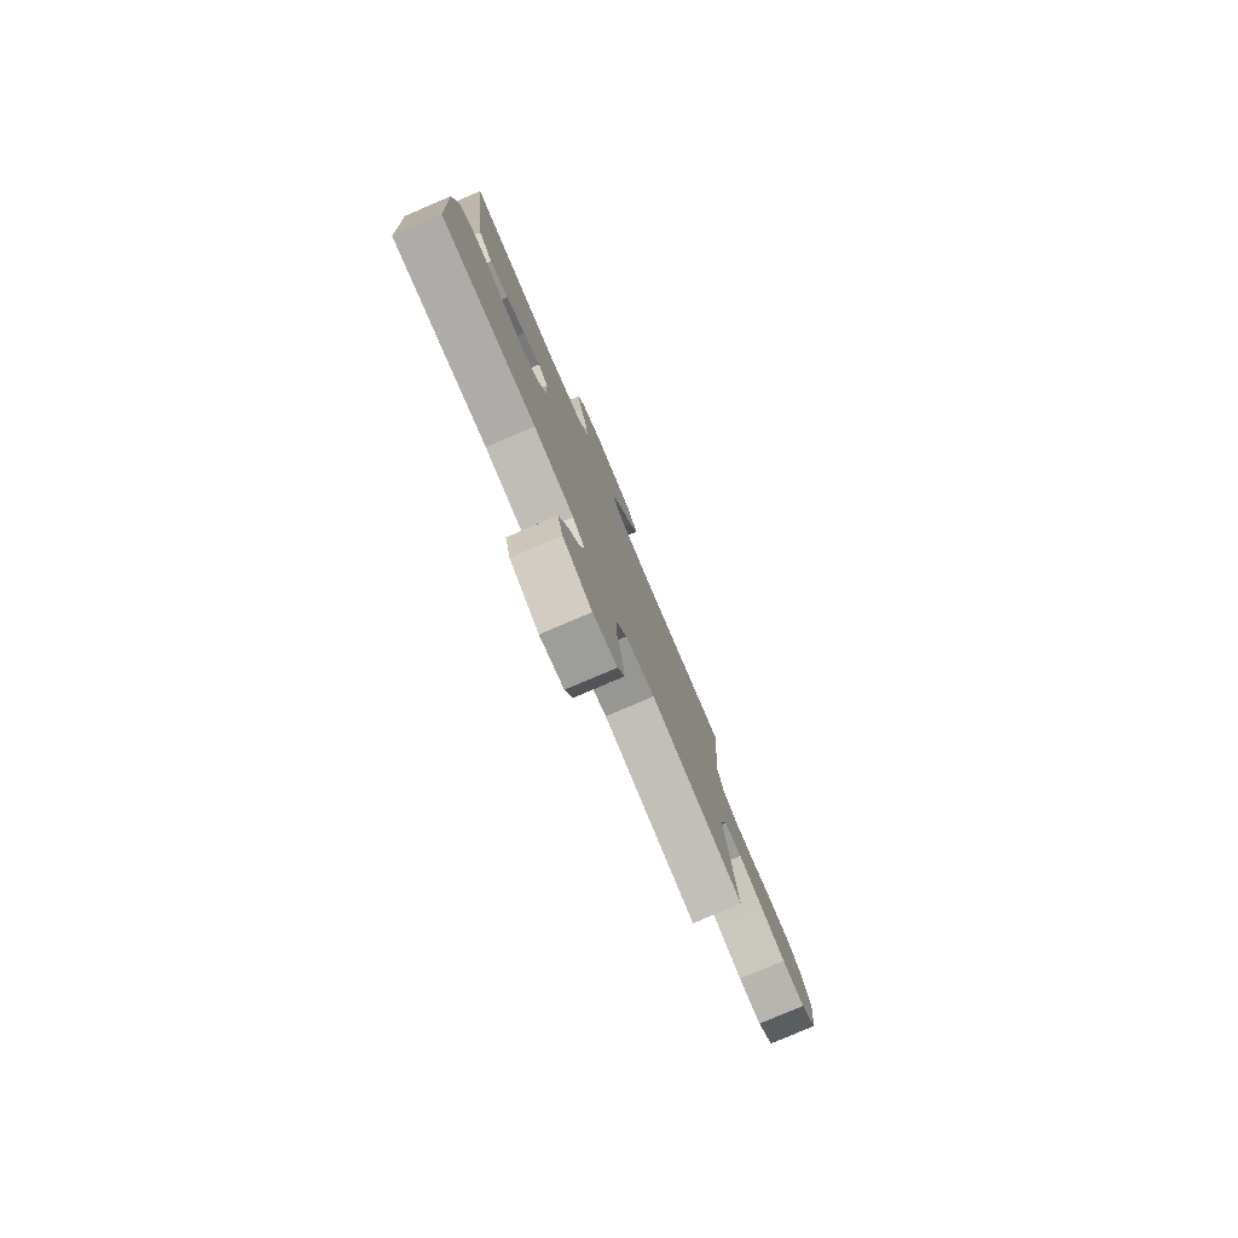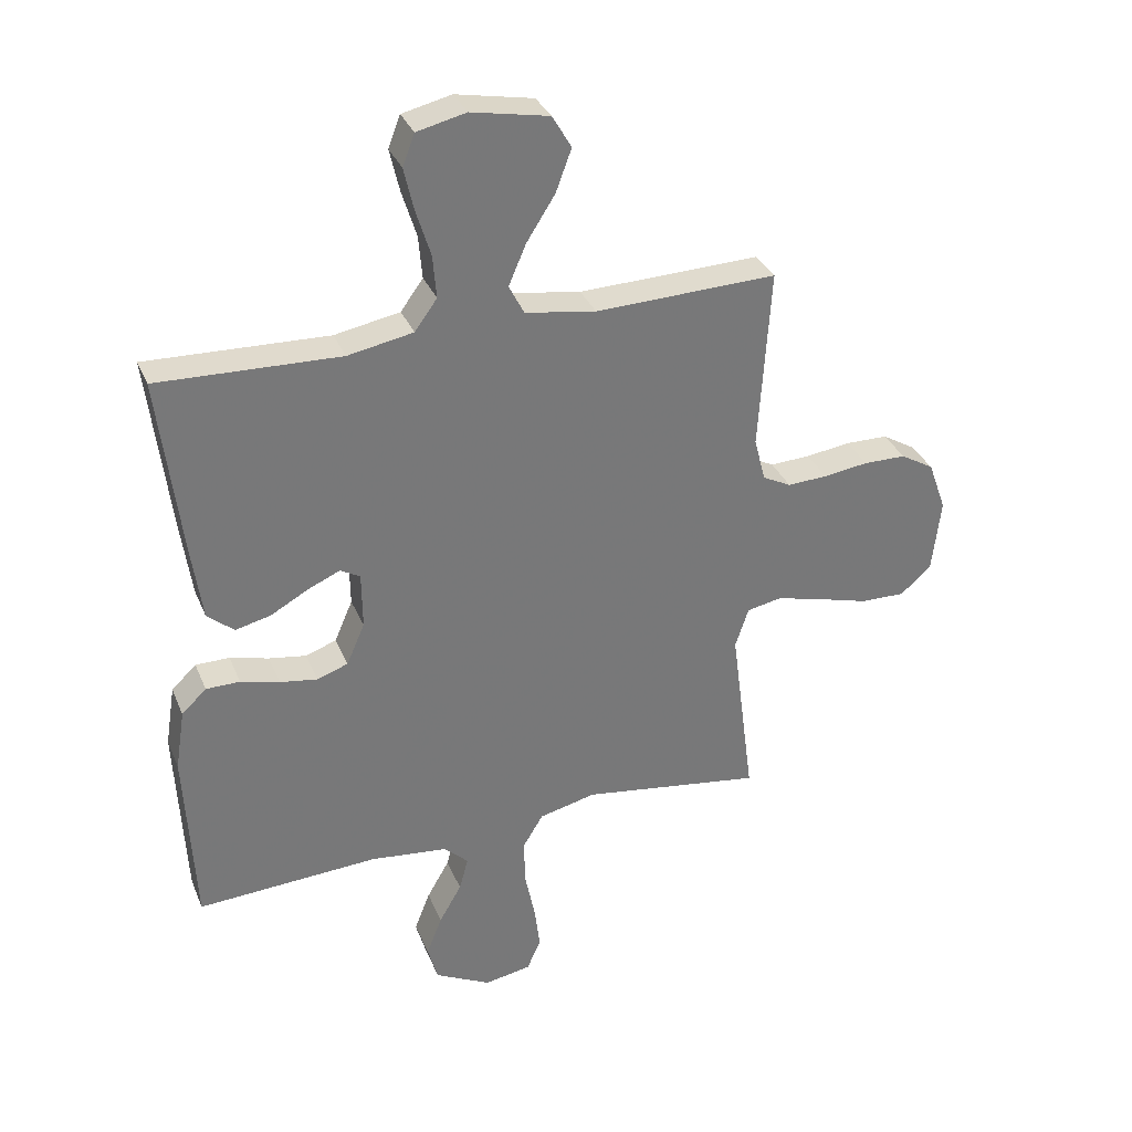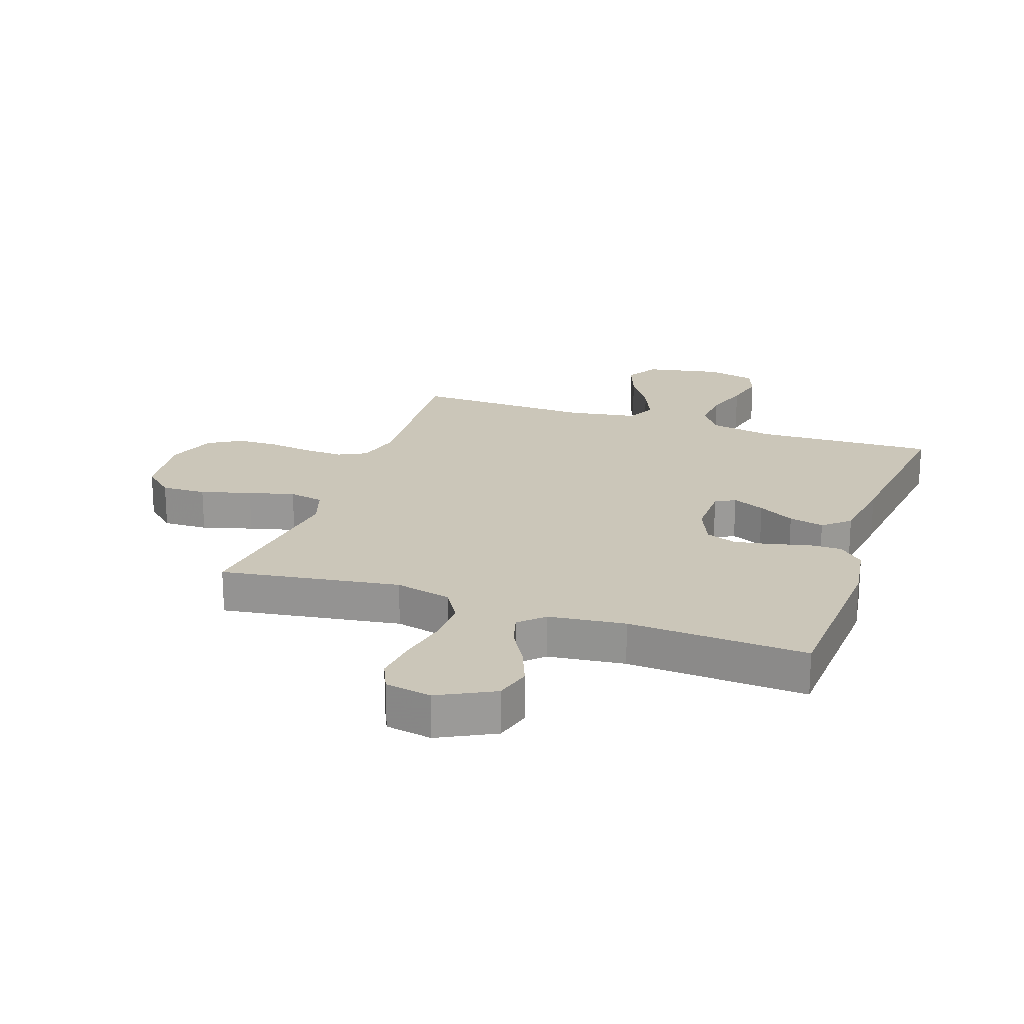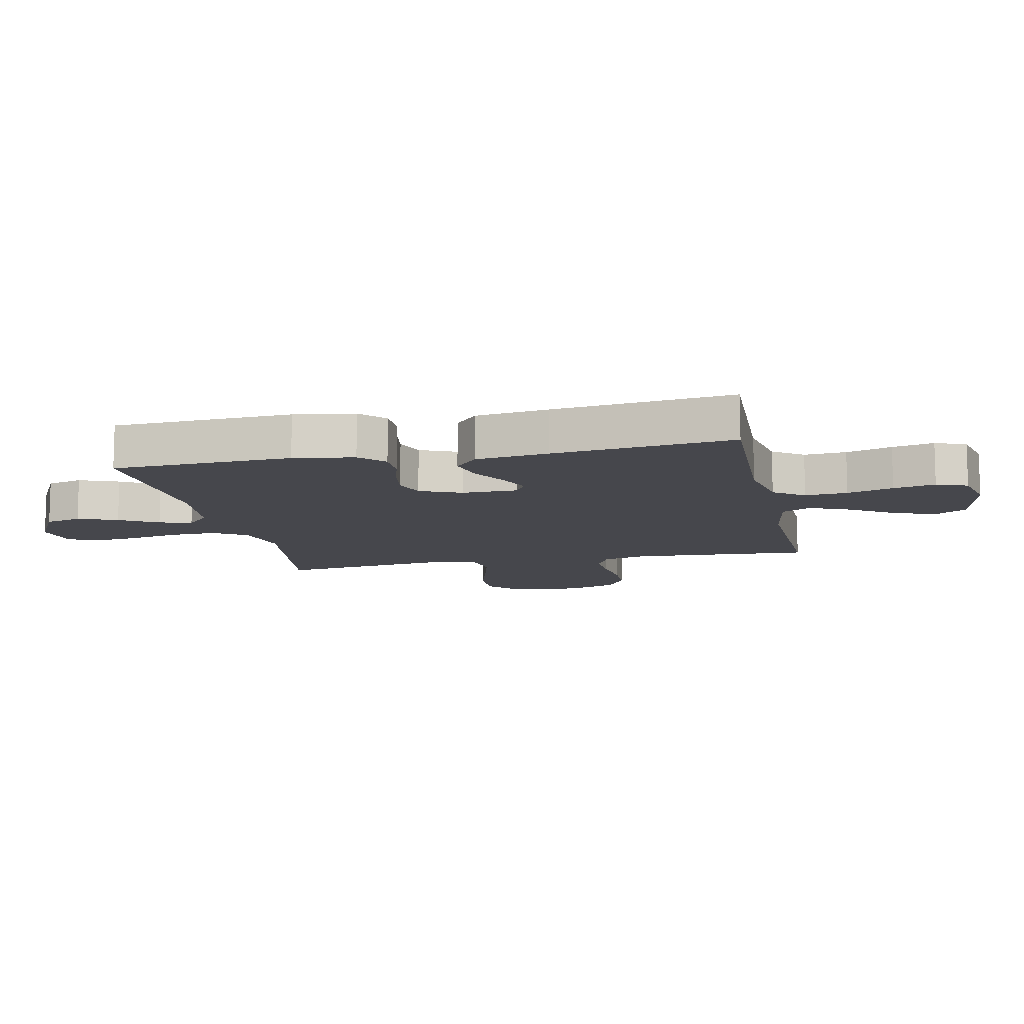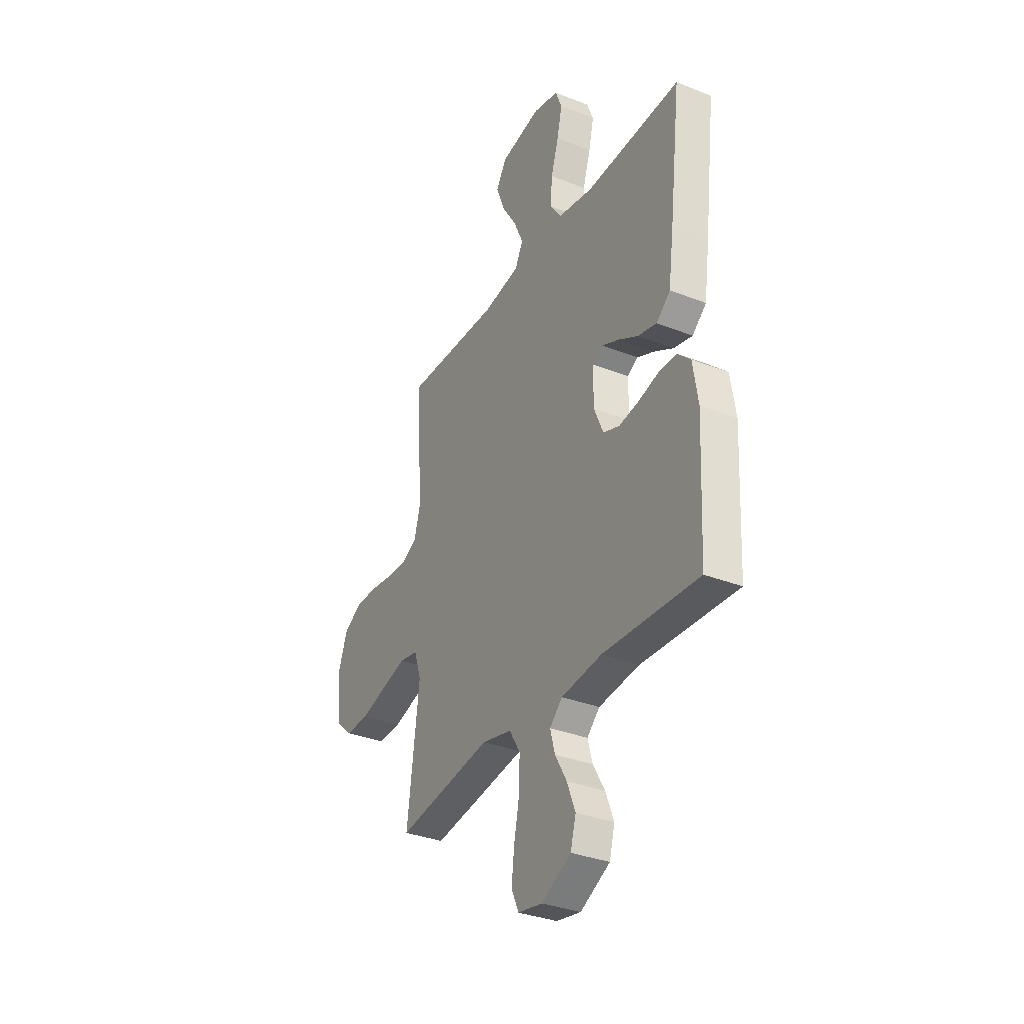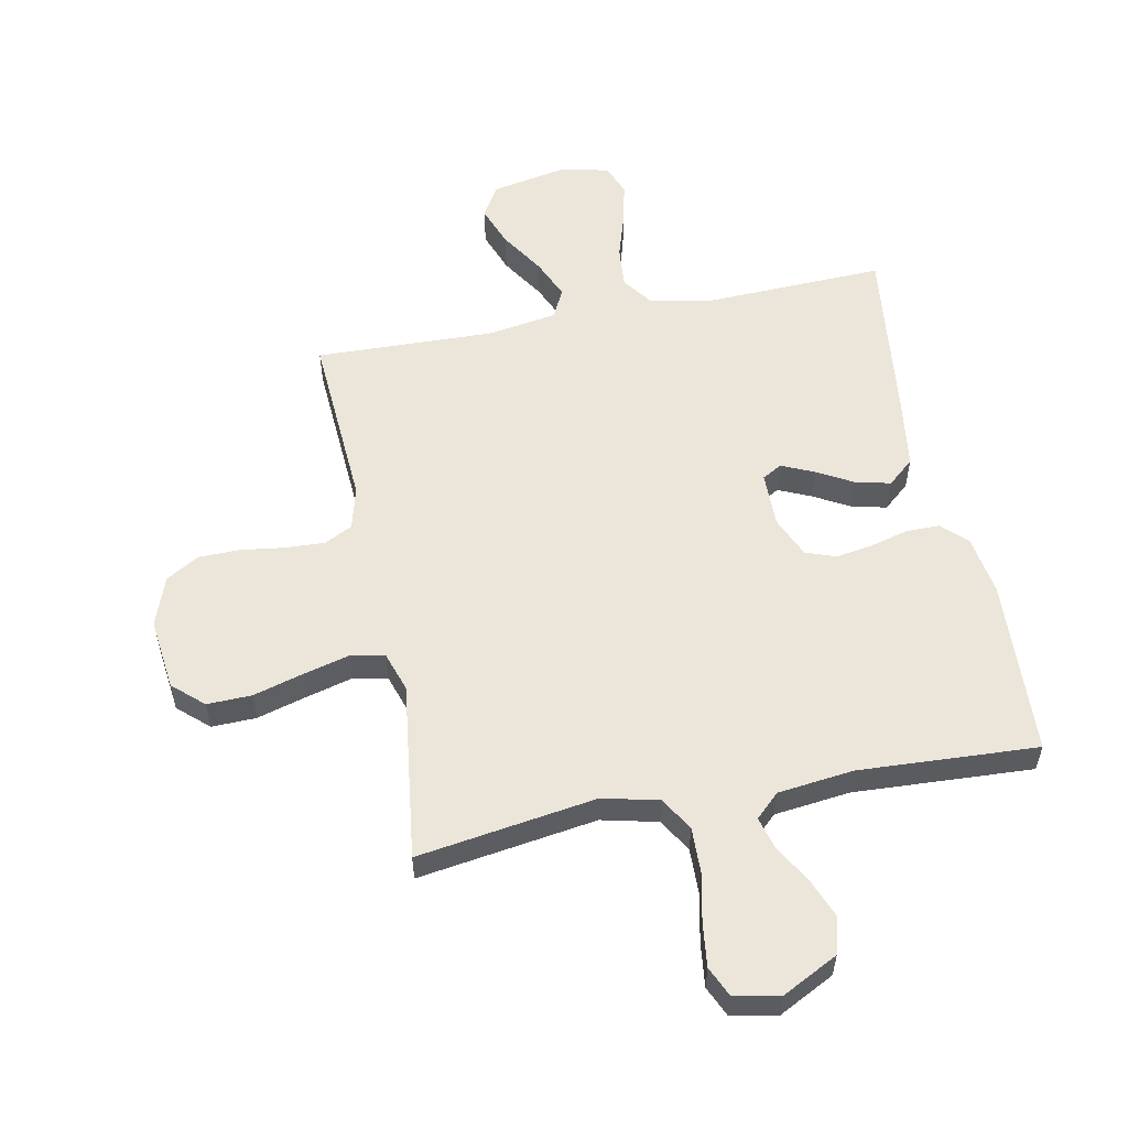
<metadata>
{"format":"obj","ext":"obj","renderer":"f3d","projection":"perspective","resolution":1024,"background":"white","views":[{"elev":-79.5,"azim":-66.9,"up":"+Z"},{"elev":33.3,"azim":-20.4,"up":"+Z"},{"elev":21.0,"azim":-160.9,"up":"+Y"},{"elev":-11.0,"azim":-78.1,"up":"+Y"},{"elev":-33.5,"azim":-118.3,"up":"+Z"},{"elev":55.7,"azim":168.8,"up":"+Y"}]}
</metadata>
<code>
v -0.5 0.07 -0.5
v -0.515 0.07 -0.2
v -0.499 0.07 -0.099
v -0.458 0.07 -0.06
v -0.402 0.07 -0.06
v -0.338 0.07 -0.077
v -0.276 0.07 -0.087
v -0.225 0.07 -0.069
v -0.195 0.07 0
v -0.196 0.07 0.093
v -0.229 0.07 0.112
v -0.283 0.07 0.088
v -0.344 0.07 0.054
v -0.403 0.07 0.04
v -0.447 0.07 0.078
v -0.464 0.07 0.2
v -0.5 0.07 0.5
v -0.2 0.07 0.489
v -0.092 0.07 0.509
v -0.055 0.07 0.56
v -0.061 0.07 0.631
v -0.085 0.07 0.708
v -0.101 0.07 0.778
v -0.081 0.07 0.83
v 0 0.07 0.849
v 0.128 0.07 0.824
v 0.16 0.07 0.77
v 0.134 0.07 0.7
v 0.087 0.07 0.626
v 0.058 0.07 0.559
v 0.083 0.07 0.51
v 0.2 0.07 0.491
v 0.5 0.07 0.5
v 0.481 0.07 0.2
v 0.5 0.07 0.128
v 0.547 0.07 0.104
v 0.613 0.07 0.107
v 0.687 0.07 0.117
v 0.757 0.07 0.116
v 0.812 0.07 0.083
v 0.842 0.07 0
v 0.828 0.07 -0.122
v 0.777 0.07 -0.168
v 0.702 0.07 -0.166
v 0.618 0.07 -0.142
v 0.541 0.07 -0.122
v 0.483 0.07 -0.133
v 0.461 0.07 -0.2
v 0.5 0.07 -0.5
v 0.2 0.07 -0.455
v 0.106 0.07 -0.477
v 0.072 0.07 -0.533
v 0.074 0.07 -0.61
v 0.091 0.07 -0.692
v 0.1 0.07 -0.766
v 0.077 0.07 -0.817
v 0 0.07 -0.831
v -0.093 0.07 -0.783
v -0.11 0.07 -0.722
v -0.084 0.07 -0.656
v -0.047 0.07 -0.592
v -0.032 0.07 -0.537
v -0.072 0.07 -0.499
v -0.2 0.07 -0.484
v -0.5 0 -0.5
v -0.515 0 -0.2
v -0.499 0 -0.099
v -0.458 0 -0.06
v -0.402 0 -0.06
v -0.338 0 -0.077
v -0.276 0 -0.087
v -0.225 0 -0.069
v -0.195 0 0
v -0.196 0 0.093
v -0.229 0 0.112
v -0.283 0 0.088
v -0.344 0 0.054
v -0.403 0 0.04
v -0.447 0 0.078
v -0.464 0 0.2
v -0.5 0 0.5
v -0.2 0 0.489
v -0.092 0 0.509
v -0.055 0 0.56
v -0.061 0 0.631
v -0.085 0 0.708
v -0.101 0 0.778
v -0.081 0 0.83
v 0 0 0.849
v 0.128 0 0.824
v 0.16 0 0.77
v 0.134 0 0.7
v 0.087 0 0.626
v 0.058 0 0.559
v 0.083 0 0.51
v 0.2 0 0.491
v 0.5 0 0.5
v 0.481 0 0.2
v 0.5 0 0.128
v 0.547 0 0.104
v 0.613 0 0.107
v 0.687 0 0.117
v 0.757 0 0.116
v 0.812 0 0.083
v 0.842 0 0
v 0.828 0 -0.122
v 0.777 0 -0.168
v 0.702 0 -0.166
v 0.618 0 -0.142
v 0.541 0 -0.122
v 0.483 0 -0.133
v 0.461 0 -0.2
v 0.5 0 -0.5
v 0.2 0 -0.455
v 0.106 0 -0.477
v 0.072 0 -0.533
v 0.074 0 -0.61
v 0.091 0 -0.692
v 0.1 0 -0.766
v 0.077 0 -0.817
v 0 0 -0.831
v -0.093 0 -0.783
v -0.11 0 -0.722
v -0.084 0 -0.656
v -0.047 0 -0.592
v -0.032 0 -0.537
v -0.072 0 -0.499
v -0.2 0 -0.484
f 59 60 61
f 58 59 61
f 57 58 61
f 56 57 61
f 55 56 61
f 54 55 61
f 53 54 61
f 52 53 61 62
f 51 52 62 63
f 48 49 50
f 51 63 64
f 50 51 64
f 48 50 64
f 47 48 64
f 43 44 45
f 42 43 45
f 41 42 45
f 40 41 45
f 39 40 45
f 38 39 45
f 37 38 45
f 36 37 45 46
f 35 36 46 47
f 32 33 34
f 35 47 64
f 34 35 64
f 32 34 64
f 31 32 64
f 27 28 29
f 26 27 29
f 25 26 29
f 24 25 29
f 23 24 29
f 22 23 29
f 21 22 29
f 20 21 29 30
f 30 31 64
f 20 30 64
f 19 20 64
f 16 17 18
f 15 16 18
f 14 15 18
f 13 14 18
f 12 13 18
f 11 12 18 19
f 4 5 6
f 3 4 6
f 2 3 6
f 1 2 6
f 64 1 6
f 64 6 7
f 10 11 19
f 9 10 19
f 9 19 64
f 8 9 64
f 7 8 64
f 125 124 123
f 125 123 122
f 125 122 121
f 125 121 120
f 125 120 119
f 125 119 118
f 125 118 117
f 126 125 117 116
f 127 126 116 115
f 114 113 112
f 128 127 115
f 128 115 114
f 128 114 112
f 128 112 111
f 109 108 107
f 109 107 106
f 109 106 105
f 109 105 104
f 109 104 103
f 109 103 102
f 109 102 101
f 110 109 101 100
f 111 110 100 99
f 98 97 96
f 128 111 99
f 128 99 98
f 128 98 96
f 128 96 95
f 93 92 91
f 93 91 90
f 93 90 89
f 93 89 88
f 93 88 87
f 93 87 86
f 93 86 85
f 94 93 85 84
f 128 95 94
f 128 94 84
f 128 84 83
f 82 81 80
f 82 80 79
f 82 79 78
f 82 78 77
f 82 77 76
f 83 82 76 75
f 70 69 68
f 70 68 67
f 70 67 66
f 70 66 65
f 70 65 128
f 71 70 128
f 83 75 74
f 83 74 73
f 128 83 73
f 128 73 72
f 128 72 71
f 1 65 66 2
f 2 66 67 3
f 3 67 68 4
f 4 68 69 5
f 5 69 70 6
f 6 70 71 7
f 7 71 72 8
f 8 72 73 9
f 9 73 74 10
f 10 74 75 11
f 11 75 76 12
f 12 76 77 13
f 13 77 78 14
f 14 78 79 15
f 15 79 80 16
f 16 80 81 17
f 17 81 82 18
f 18 82 83 19
f 19 83 84 20
f 20 84 85 21
f 21 85 86 22
f 22 86 87 23
f 23 87 88 24
f 24 88 89 25
f 25 89 90 26
f 26 90 91 27
f 27 91 92 28
f 28 92 93 29
f 29 93 94 30
f 30 94 95 31
f 31 95 96 32
f 32 96 97 33
f 33 97 98 34
f 34 98 99 35
f 35 99 100 36
f 36 100 101 37
f 37 101 102 38
f 38 102 103 39
f 39 103 104 40
f 40 104 105 41
f 41 105 106 42
f 42 106 107 43
f 43 107 108 44
f 44 108 109 45
f 45 109 110 46
f 46 110 111 47
f 47 111 112 48
f 48 112 113 49
f 49 113 114 50
f 50 114 115 51
f 51 115 116 52
f 52 116 117 53
f 53 117 118 54
f 54 118 119 55
f 55 119 120 56
f 56 120 121 57
f 57 121 122 58
f 58 122 123 59
f 59 123 124 60
f 60 124 125 61
f 61 125 126 62
f 62 126 127 63
f 63 127 128 64
f 64 128 65 1

</code>
